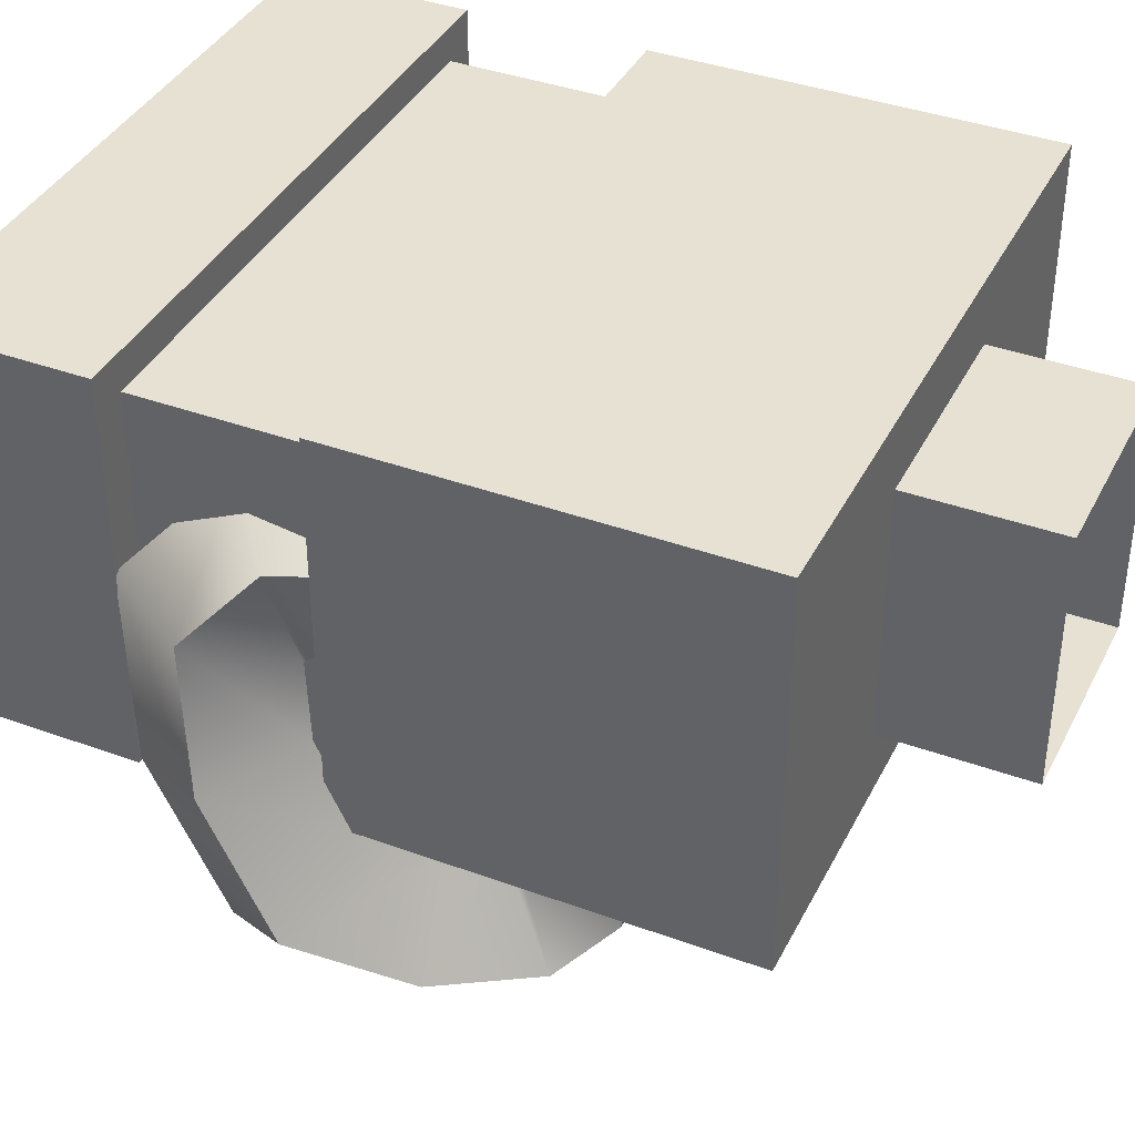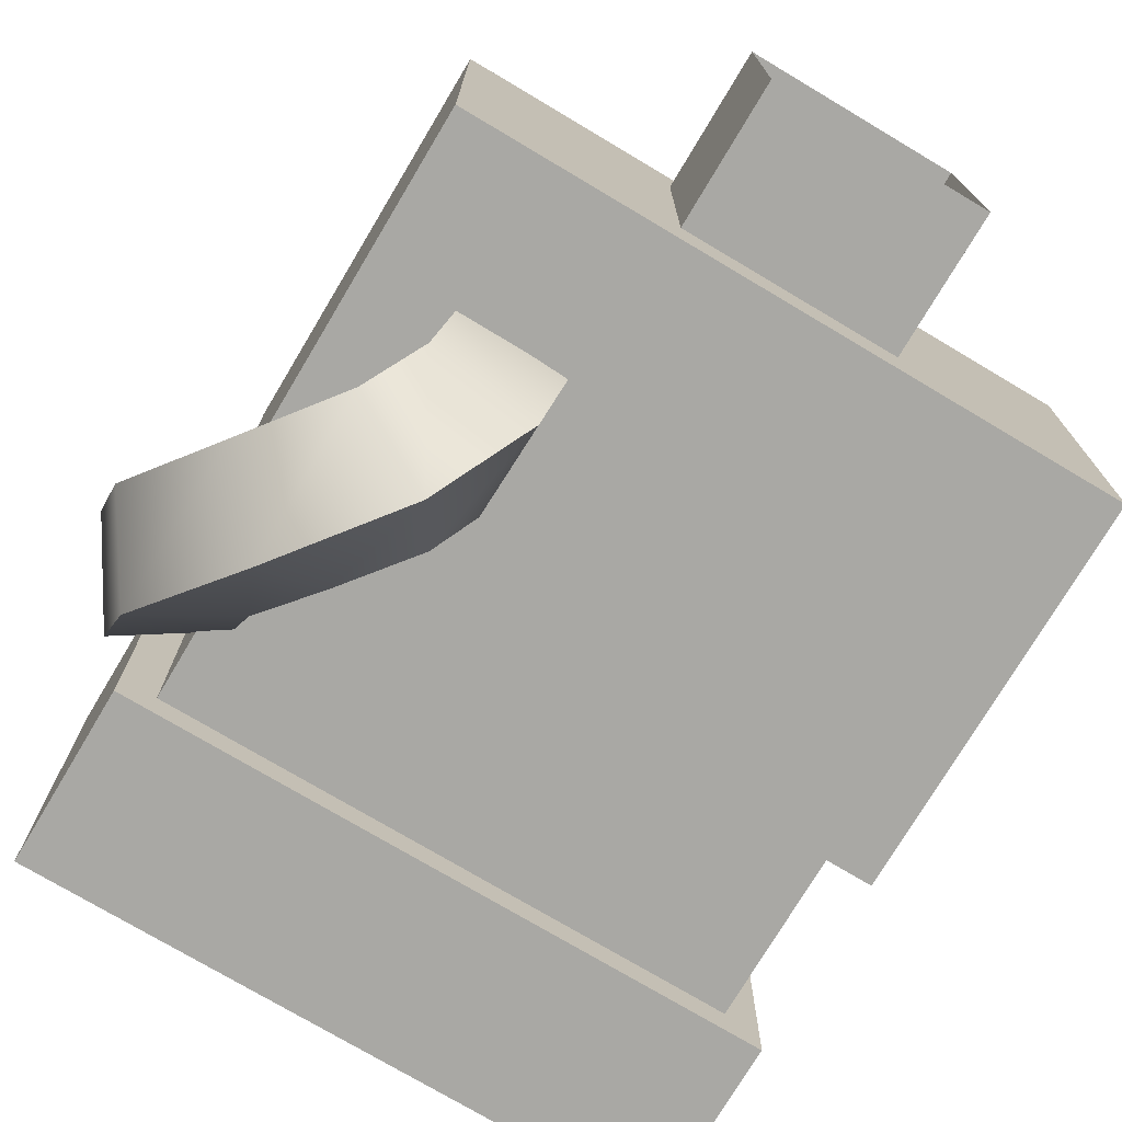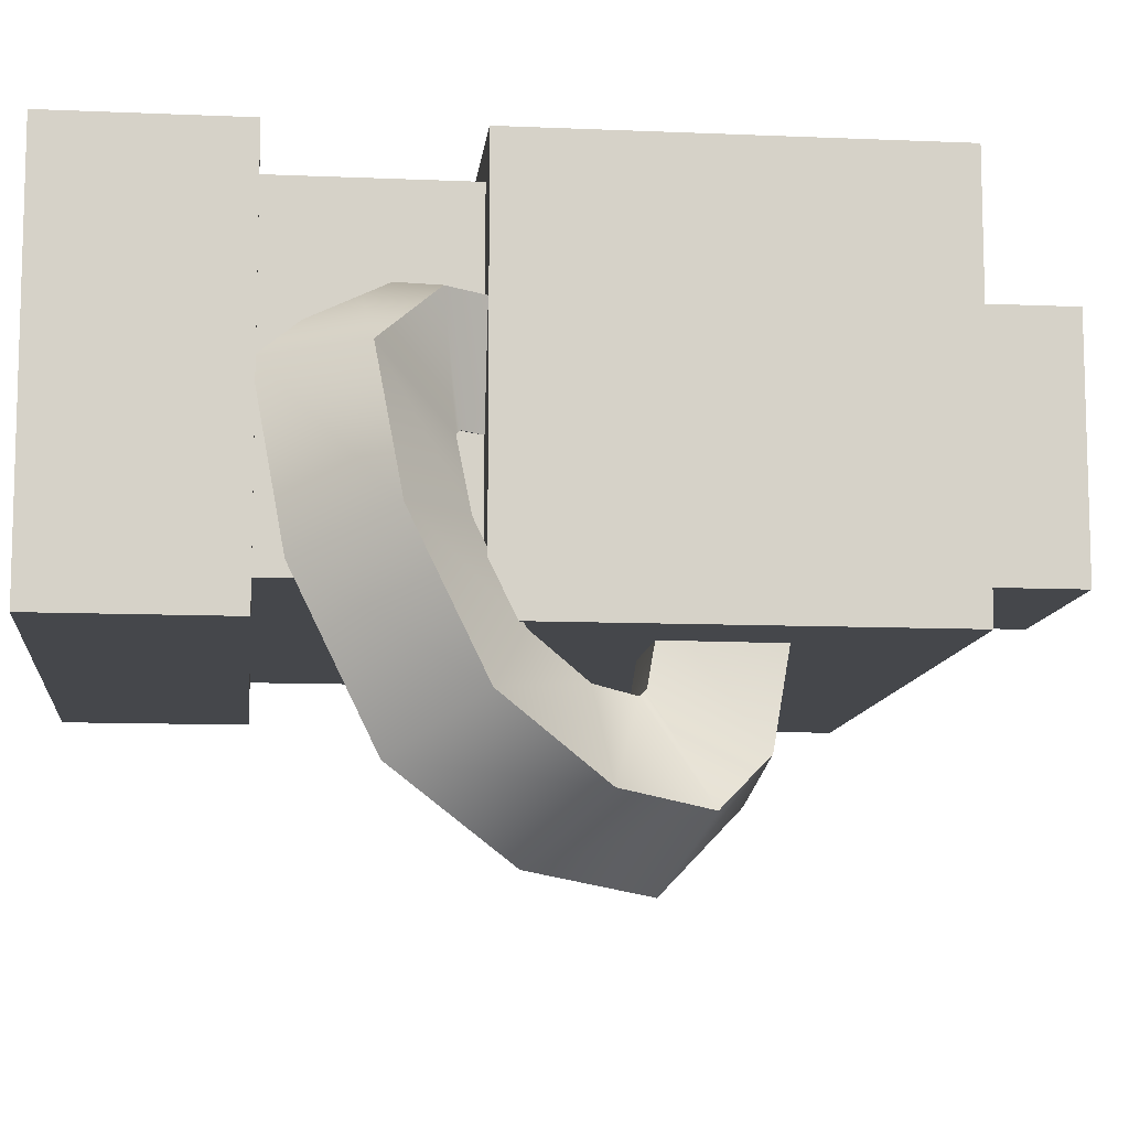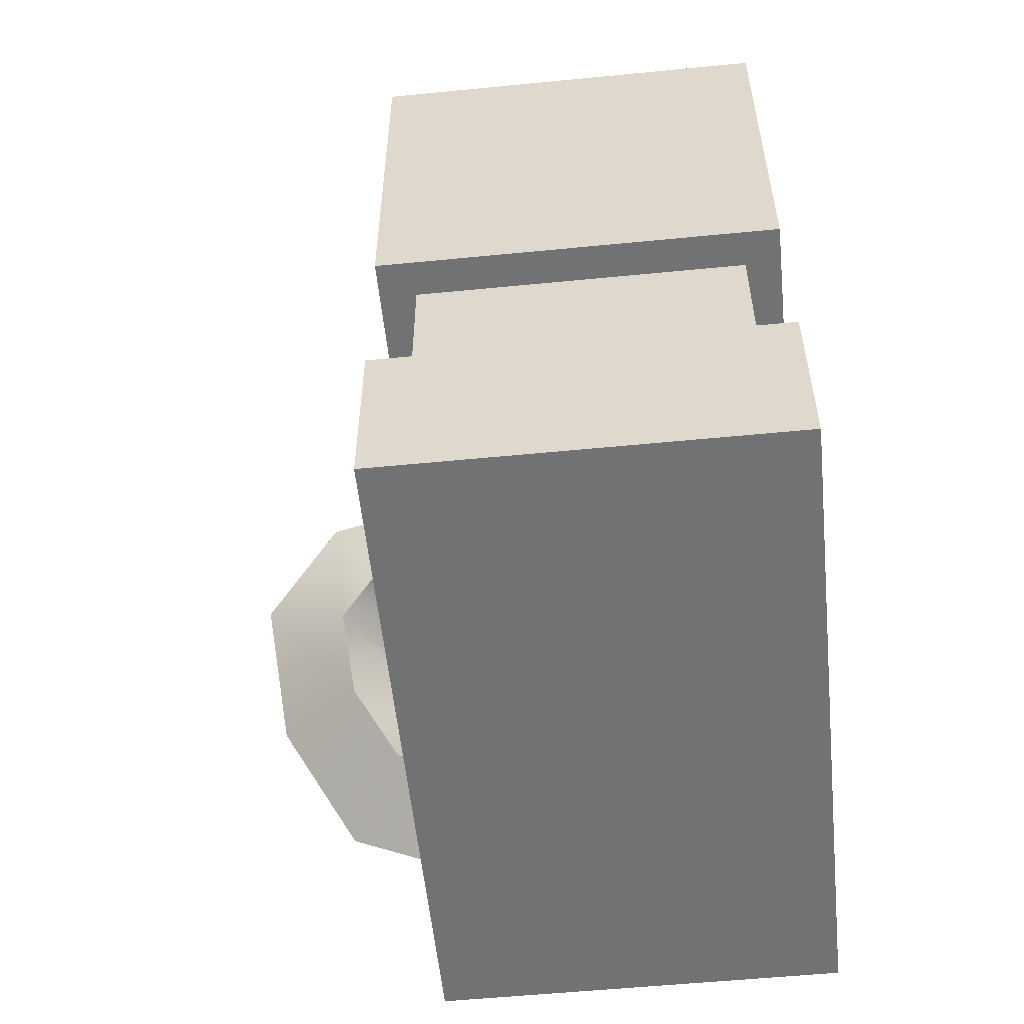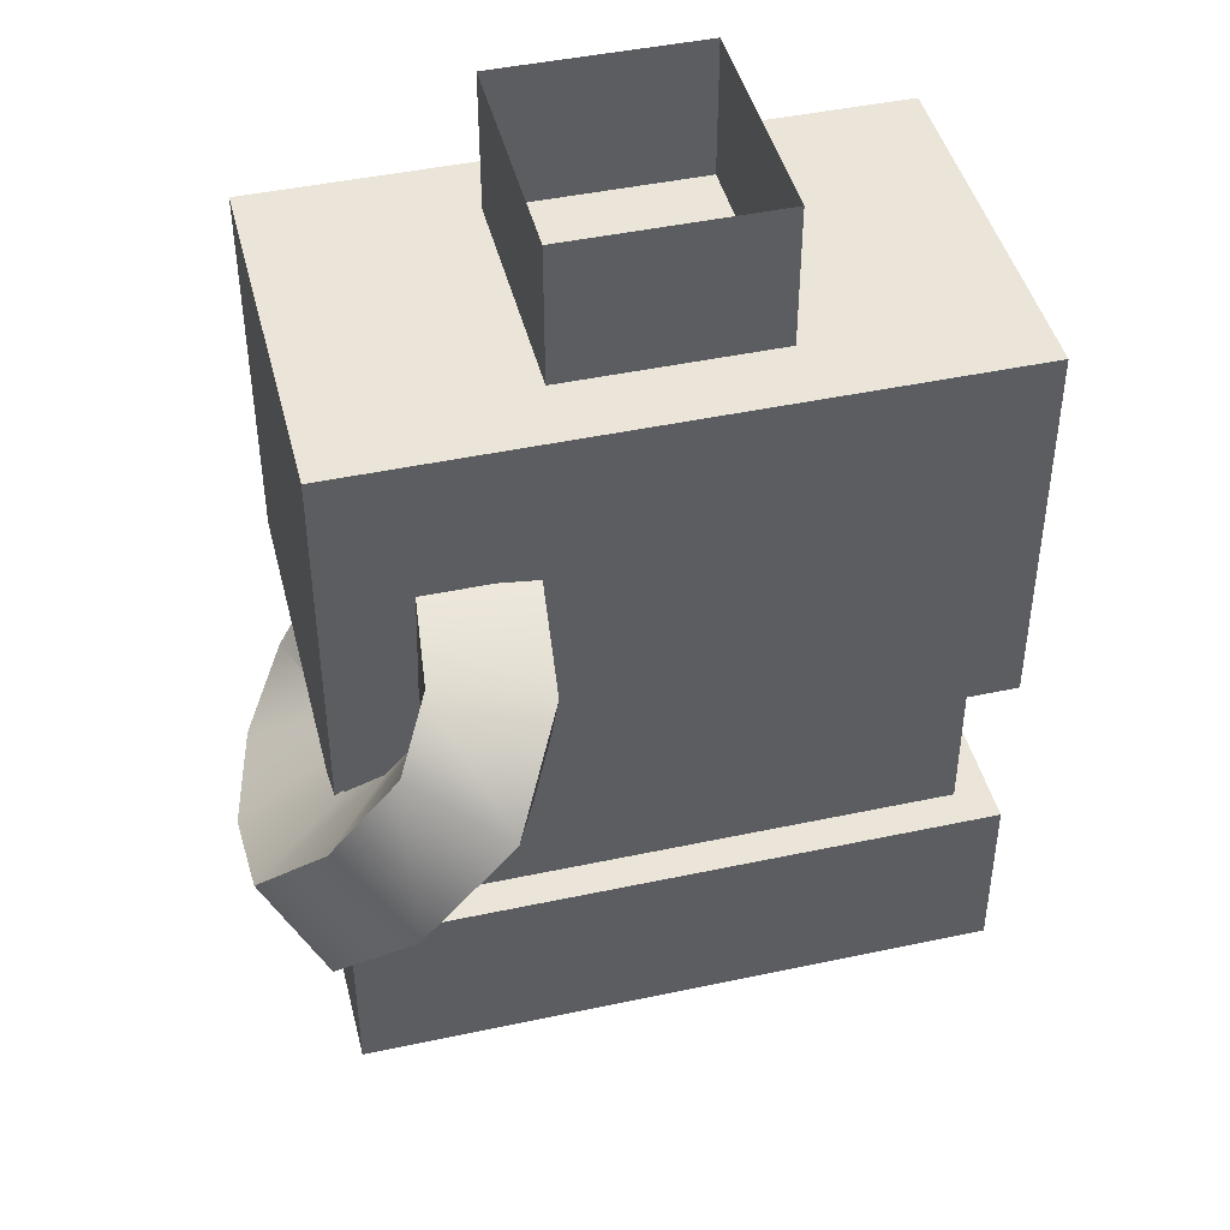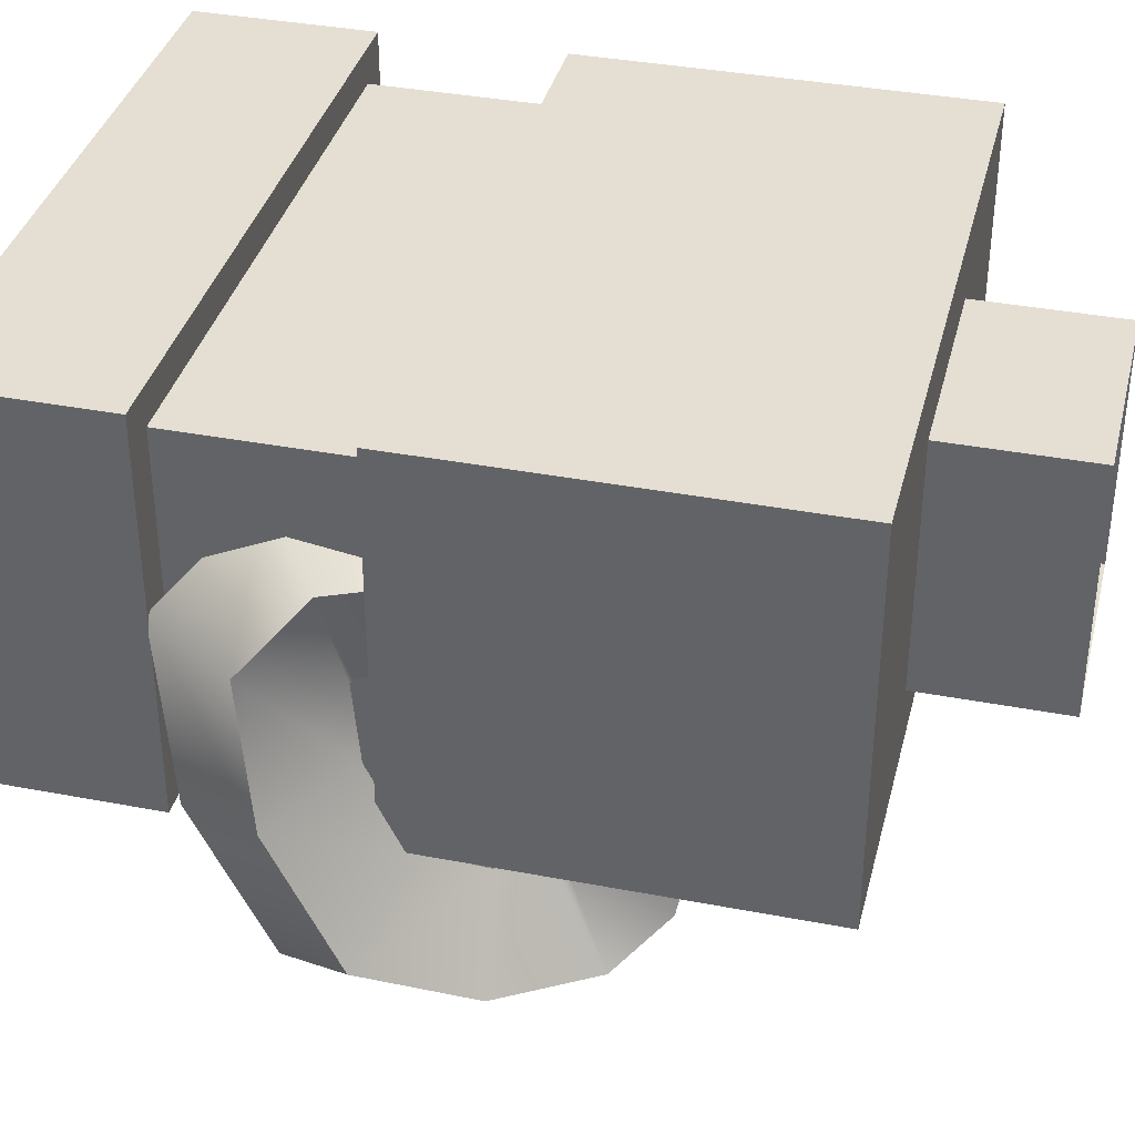
<metadata>
{"format":"obj","ext":"obj","renderer":"f3d","projection":"perspective","resolution":1024,"background":"white","views":[{"elev":38.8,"azim":-65.3,"up":"+Y"},{"elev":-74.9,"azim":-30.8,"up":"+Y"},{"elev":-10.5,"azim":-96.2,"up":"+Y"},{"elev":-55.4,"azim":95.9,"up":"+Z"},{"elev":44.6,"azim":-14.0,"up":"+Z"},{"elev":36.9,"azim":-76.1,"up":"+Y"}]}
</metadata>
<code>
g supermutant_body_mesh
v -0.2812 -0.1705 1
v -0.2812 -0.1705 0.8438
v -0.2812 0.1733 0.8438
v -0.2812 0.1733 1
v -0.2812 -0.1705 1.312
v -0.2812 -0.1705 1.156
v -0.2812 0.1733 1.156
v -0.2812 0.1733 1.312
v -0.2812 -0.1705 1.5
v -0.2812 -0.1705 1.312
v -0.2812 0.1733 1.312
v -0.2812 0.1733 1.5
v -0.25 -0.1388 1.156
v -0.25 -0.1388 1
v -0.25 0.1431 1
v -0.25 0.1431 1.156
v -0.09375 -0.1078 1.625
v -0.09375 -0.1078 1.5
v -0.09375 0.1109 1.5
v -0.09375 0.1109 1.625
v 0.09375 0.1109 1.5
v 0.09375 -0.1078 1.5
v 0.09375 -0.1078 1.625
v 0.09375 0.1109 1.625
v 0.2812 -0.1705 0.8438
v -0.2812 -0.1705 0.8438
v -0.2812 -0.1705 1
v 0.2812 -0.1705 1
v 0.25 -0.1388 1
v -0.25 -0.1388 1
v -0.25 -0.1388 1.156
v 0.25 -0.1388 1.156
v 0.09375 -0.1078 1.5
v -0.09375 -0.1078 1.5
v -0.09375 -0.1078 1.625
v 0.09375 -0.1078 1.625
v 0.2812 -0.1705 1.156
v -0.2812 -0.1705 1.156
v -0.2812 -0.1705 1.312
v 0.2812 -0.1705 1.312
v 0.2812 -0.1705 1.312
v -0.2812 -0.1705 1.312
v -0.2812 -0.1705 1.5
v 0.2812 -0.1705 1.5
v -0.2812 0.1733 1
v -0.2812 0.1733 0.8438
v 0.2812 0.1733 0.8438
v 0.2812 0.1733 1
v -0.25 0.1431 1.156
v -0.25 0.1431 1
v 0.25 0.1431 1
v 0.25 0.1431 1.156
v -0.09375 0.1109 1.625
v -0.09375 0.1109 1.5
v 0.09375 0.1109 1.5
v 0.09375 0.1109 1.625
v -0.2812 0.1733 1.312
v -0.2812 0.1733 1.156
v 0.2812 0.1733 1.156
v 0.2812 0.1733 1.312
v -0.2812 0.1733 1.5
v -0.2812 0.1733 1.312
v 0.2812 0.1733 1.312
v 0.2812 0.1733 1.5
v -0.2812 0.1733 0.8438
v -0.2812 -0.1705 0.8438
v 0.2812 -0.1705 0.8438
v 0.2812 0.1733 0.8438
v 0.2812 -0.1705 1.5
v -0.2812 -0.1705 1.5
v -0.2812 0.1733 1.5
v 0.2812 0.1733 1.5
v 0.2812 -0.1705 1
v 0.2812 0.1733 1
v 0.2812 0.1733 0.8438
v 0.2812 -0.1705 0.8438
v 0.25 -0.1388 1.156
v 0.25 0.1431 1.156
v 0.25 0.1431 1
v 0.25 -0.1388 1
v 0.2812 -0.1705 1.312
v 0.2812 0.1733 1.312
v 0.2812 0.1733 1.156
v 0.2812 -0.1705 1.156
v 0.2812 -0.1705 1.5
v 0.2812 0.1733 1.5
v 0.2812 0.1733 1.312
v 0.2812 -0.1705 1.312
v -0.2812 0.1733 1
v 0.2812 0.1733 1
v 0.2812 -0.1705 1
v -0.2812 -0.1705 1
v 0.2812 -0.1705 1.156
v 0.2812 0.1733 1.156
v -0.2812 0.1733 1.156
v -0.2812 -0.1705 1.156
v -0.1255 -0.2768 1.354
v -0.2167 -0.2493 1.359
v -0.2068 -0.1638 1.375
v -0.1136 -0.1742 1.373
v -0.1717 -0.3456 1.284
v -0.2453 -0.2917 1.316
v -0.2465 -0.3327 1.182
v -0.302 -0.2828 1.239
v -0.3058 -0.2671 1.086
v -0.3546 -0.2254 1.154
v -0.307 -0.1362 1.021
v -0.3553 -0.1067 1.096
v -0.2781 0.00583 0.9966
v -0.3318 0.007045 1.077
v -0.2192 0.07901 1.069
v -0.2927 0.05582 1.125
v -0.1634 0.07393 1.176
v -0.2446 0.05144 1.217
v -0.123 -0.233 1.266
v -0.1255 -0.2768 1.354
v -0.1136 -0.1742 1.373
v -0.1142 -0.1567 1.281
v -0.1439 -0.2647 1.235
v -0.1717 -0.3456 1.284
v -0.1897 -0.2564 1.173
v -0.2465 -0.3327 1.182
v -0.2259 -0.2161 1.115
v -0.3058 -0.2671 1.086
v -0.2266 -0.1282 1.071
v -0.307 -0.1362 1.021
v -0.2087 -0.04109 1.056
v -0.2781 0.00583 0.9966
v -0.1863 -0.01326 1.083
v -0.2192 0.07901 1.069
v -0.1452 -0.017 1.163
v -0.1634 0.07393 1.176
v -0.2142 -0.2055 1.272
v -0.123 -0.233 1.266
v -0.1142 -0.1567 1.281
v -0.2073 -0.1463 1.283
v -0.2176 -0.2108 1.267
v -0.1439 -0.2647 1.235
v -0.2451 -0.2064 1.23
v -0.1897 -0.2564 1.173
v -0.2747 -0.1745 1.184
v -0.2259 -0.2161 1.115
v -0.2749 -0.09865 1.146
v -0.2266 -0.1282 1.071
v -0.2624 -0.03988 1.136
v -0.2087 -0.04109 1.056
v -0.2599 -0.03644 1.139
v -0.1863 -0.01326 1.083
v -0.2264 -0.03949 1.204
v -0.1452 -0.017 1.163
v -0.2167 -0.2493 1.359
v -0.2142 -0.2055 1.272
v -0.2073 -0.1463 1.283
v -0.2068 -0.1638 1.375
v -0.2453 -0.2917 1.316
v -0.2176 -0.2108 1.267
v -0.302 -0.2828 1.239
v -0.2451 -0.2064 1.23
v -0.3546 -0.2254 1.154
v -0.2747 -0.1745 1.184
v -0.3553 -0.1067 1.096
v -0.2749 -0.09865 1.146
v -0.3318 0.007045 1.077
v -0.2624 -0.03988 1.136
v -0.2927 0.05582 1.125
v -0.2599 -0.03644 1.139
v -0.2446 0.05144 1.217
v -0.2264 -0.03949 1.204
g supermutant_body_mesh_0
f 3 2 1
f 4 3 1
f 7 6 5
f 8 7 5
f 11 10 9
f 12 11 9
f 15 14 13
f 16 15 13
f 19 18 17
f 20 19 17
f 23 22 21
f 24 23 21
f 27 26 25
f 28 27 25
f 31 30 29
f 32 31 29
f 35 34 33
f 36 35 33
f 39 38 37
f 40 39 37
f 43 42 41
f 44 43 41
f 47 46 45
f 48 47 45
f 51 50 49
f 52 51 49
f 55 54 53
f 56 55 53
f 59 58 57
f 60 59 57
f 63 62 61
f 64 63 61
f 67 66 65
f 68 67 65
f 71 70 69
f 72 71 69
f 75 74 73
f 76 75 73
f 79 78 77
f 80 79 77
f 83 82 81
f 84 83 81
f 87 86 85
f 88 87 85
f 91 90 89
f 92 91 89
f 95 94 93
f 96 95 93
f 99 98 97
f 100 99 97
f 97 98 101
f 98 102 101
f 101 102 103
f 102 104 103
f 103 104 105
f 104 106 105
f 105 106 107
f 106 108 107
f 107 108 109
f 108 110 109
f 109 110 111
f 110 112 111
f 111 112 113
f 112 114 113
f 117 116 115
f 118 117 115
f 115 116 119
f 116 120 119
f 119 120 121
f 120 122 121
f 121 122 123
f 122 124 123
f 123 124 125
f 124 126 125
f 125 126 127
f 126 128 127
f 127 128 129
f 128 130 129
f 129 130 131
f 130 132 131
f 135 134 133
f 136 135 133
f 133 134 137
f 134 138 137
f 137 138 139
f 138 140 139
f 139 140 141
f 140 142 141
f 141 142 143
f 142 144 143
f 143 144 145
f 144 146 145
f 145 146 147
f 146 148 147
f 147 148 149
f 148 150 149
f 153 152 151
f 154 153 151
f 151 152 155
f 152 156 155
f 155 156 157
f 156 158 157
f 157 158 159
f 158 160 159
f 159 160 161
f 160 162 161
f 161 162 163
f 162 164 163
f 163 164 165
f 164 166 165
f 165 166 167
f 166 168 167

</code>
